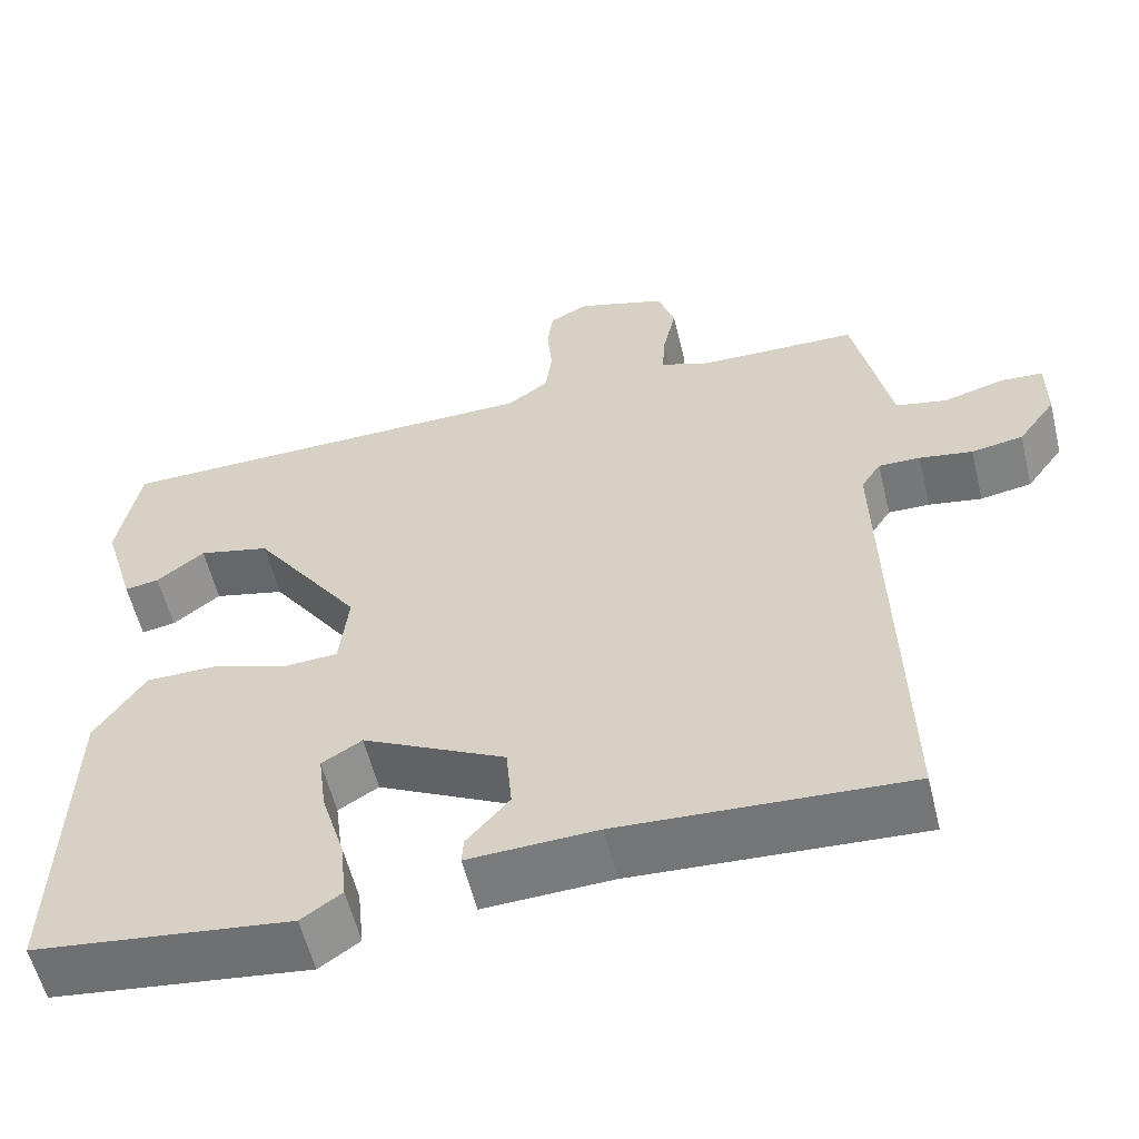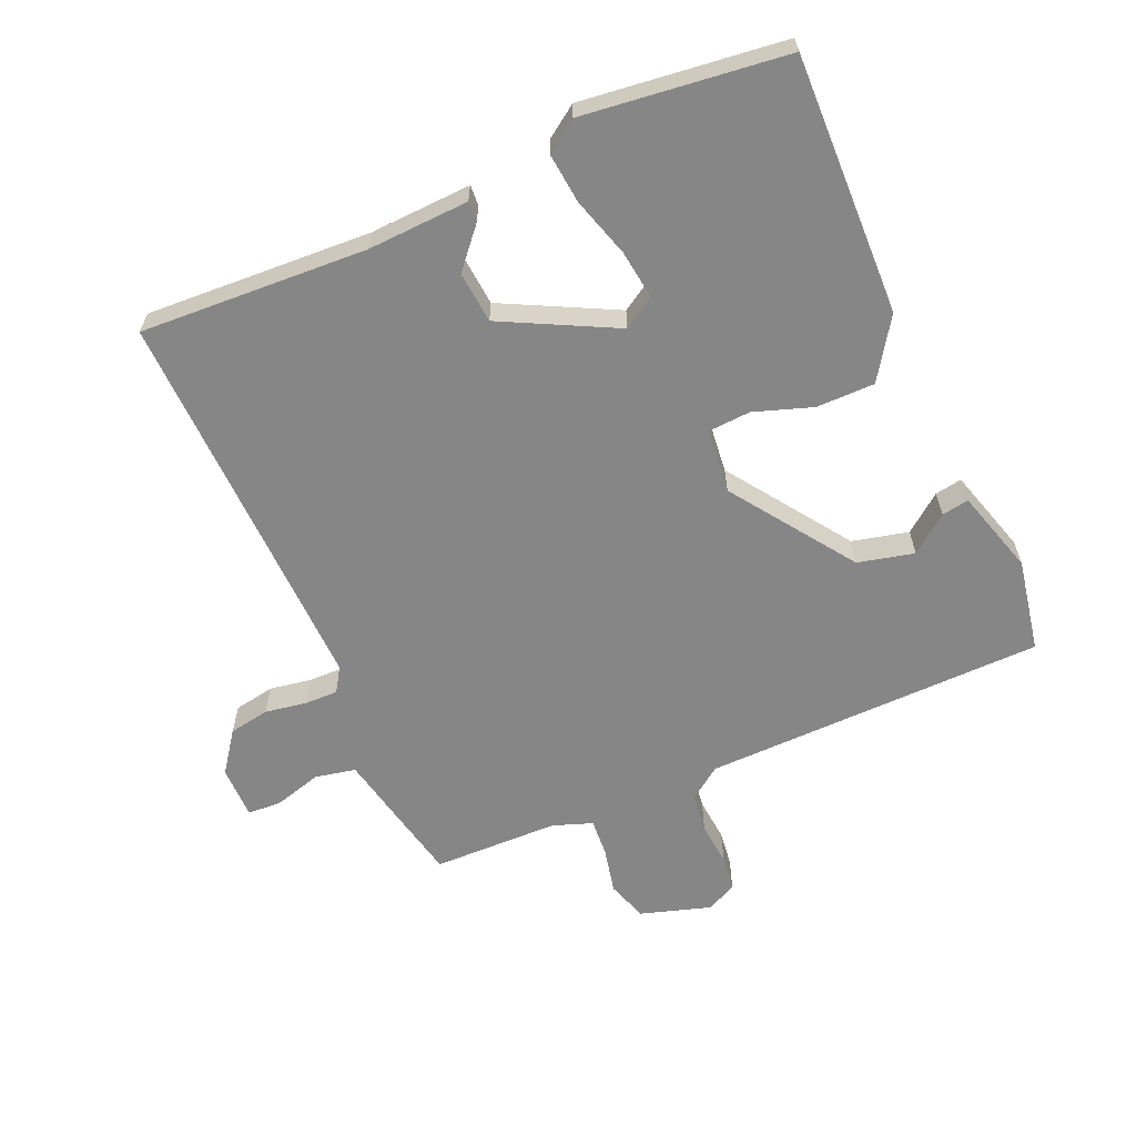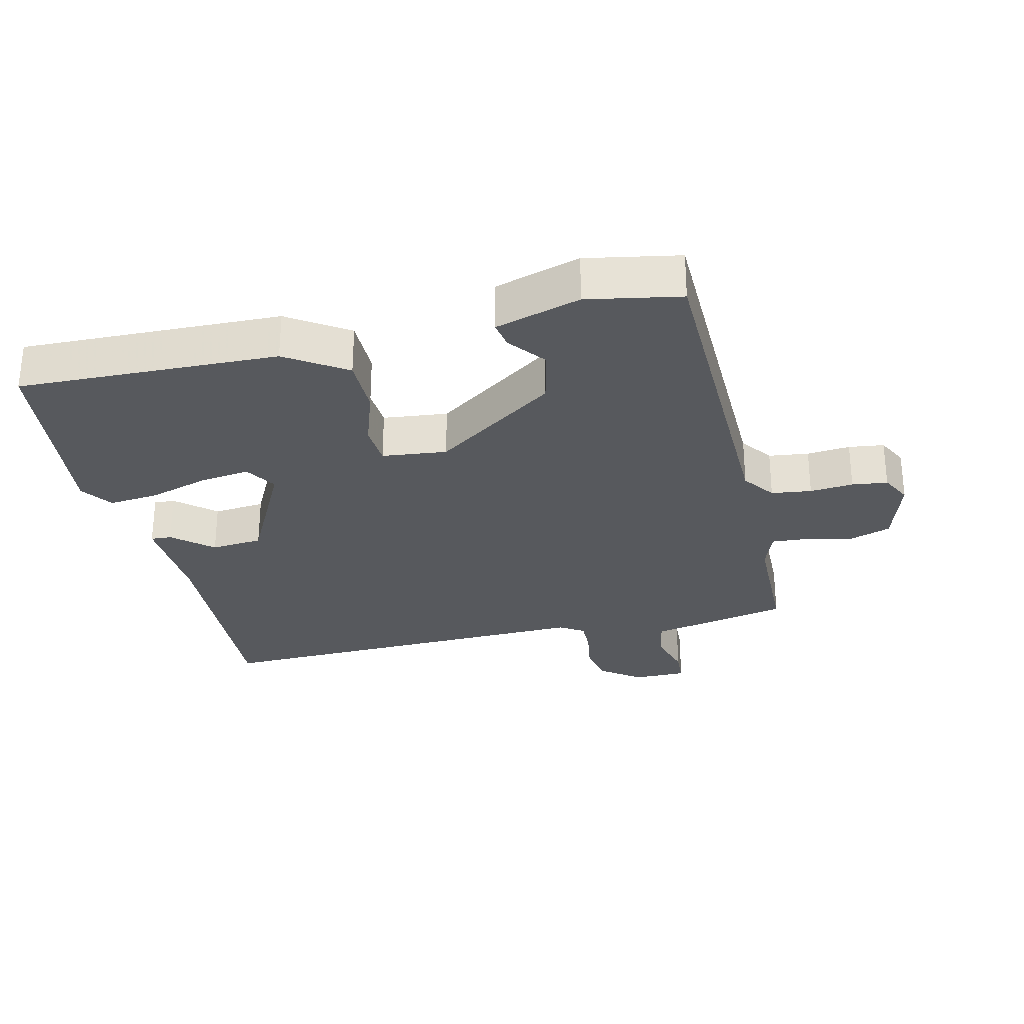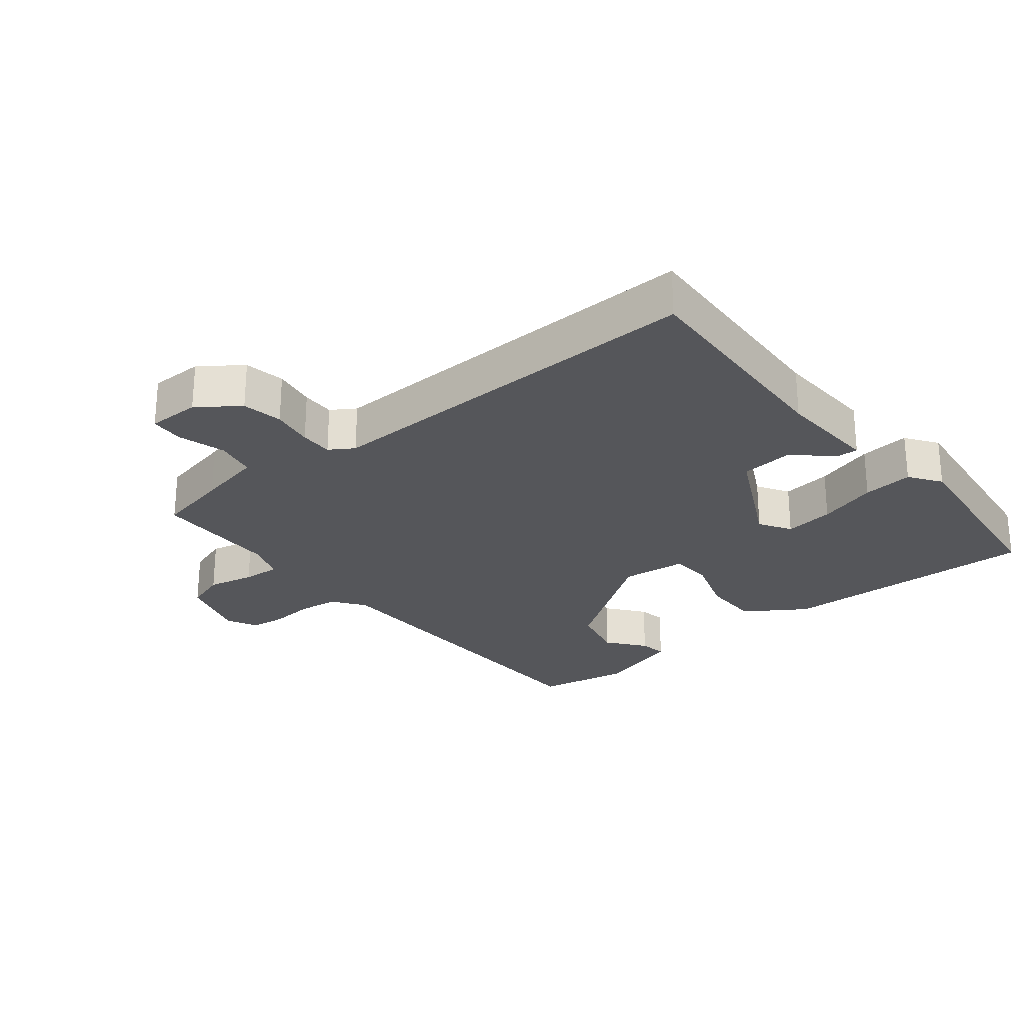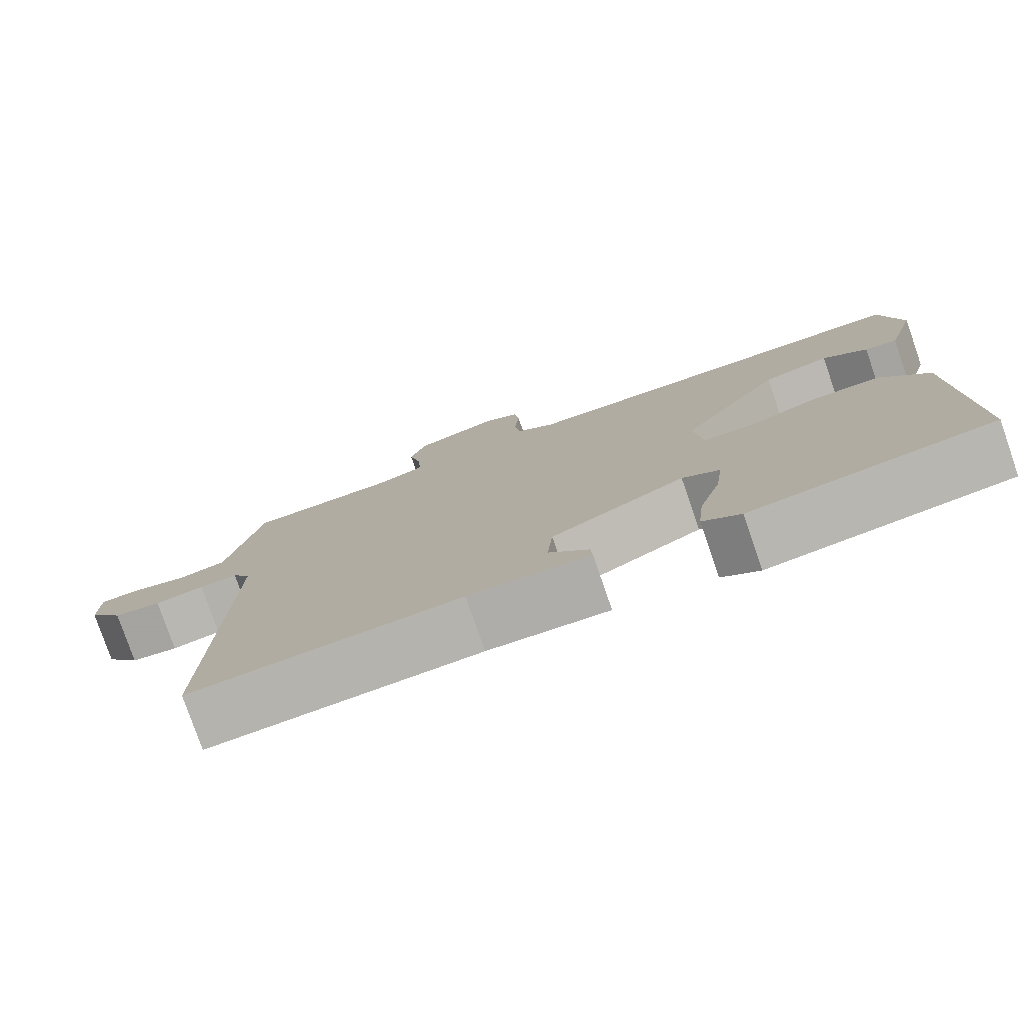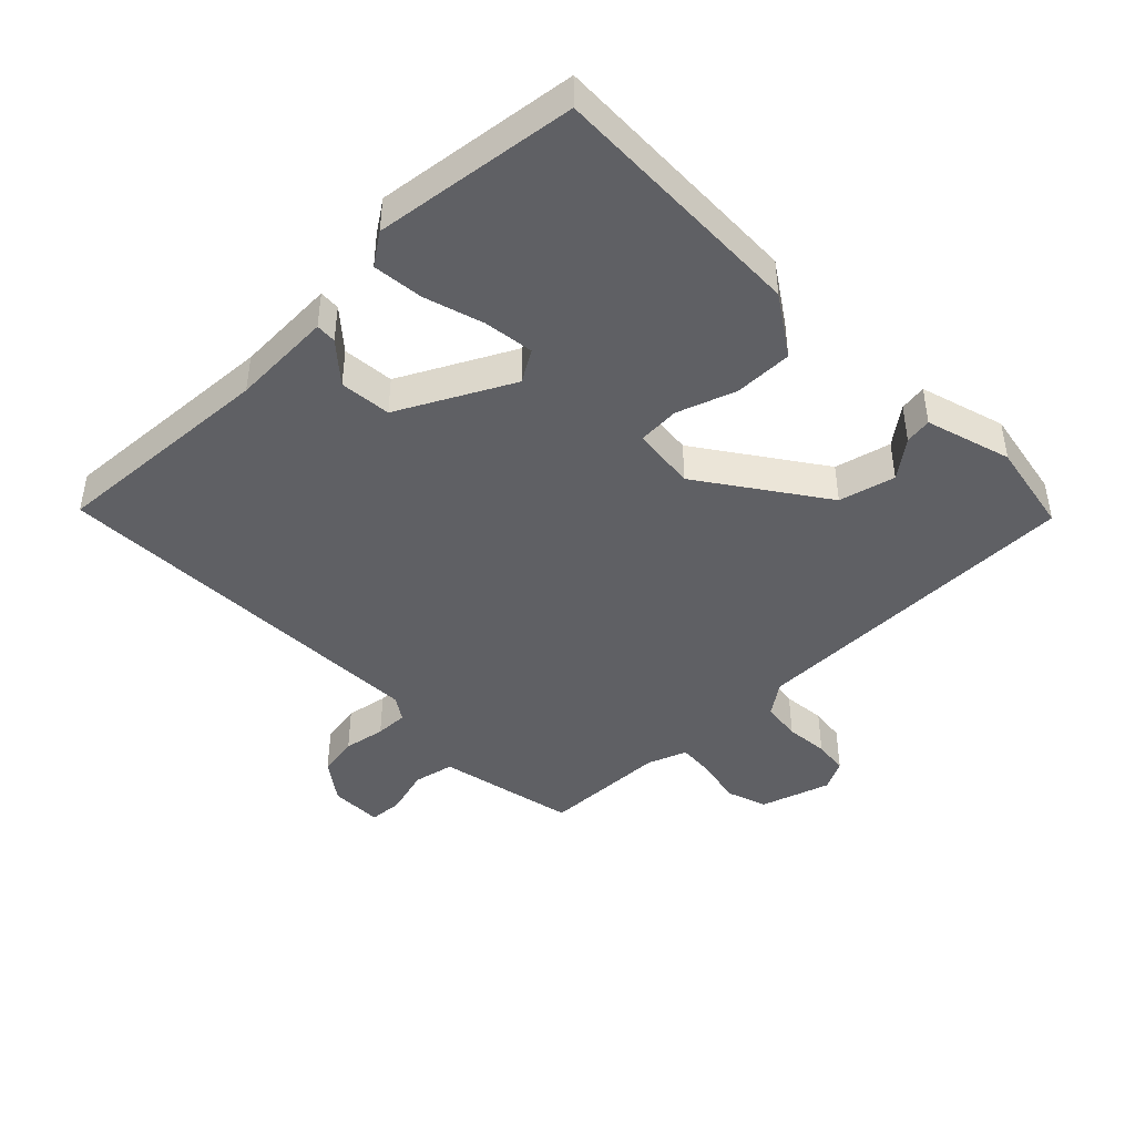
<metadata>
{"format":"obj","ext":"obj","renderer":"f3d","projection":"perspective","resolution":1024,"background":"white","views":[{"elev":-57.5,"azim":13.6,"up":"+Z"},{"elev":-62.1,"azim":-156.3,"up":"+Y"},{"elev":-29.0,"azim":-76.6,"up":"+Y"},{"elev":-26.0,"azim":129.1,"up":"+Y"},{"elev":-78.6,"azim":-160.9,"up":"+Z"},{"elev":-43.8,"azim":-135.7,"up":"+Y"}]}
</metadata>
<code>
v -0.5 0.07 0.5
v 0.028 0.07 0.509
v 0.078 0.07 0.545
v 0.086 0.07 0.607
v 0.08 0.07 0.674
v 0.087 0.07 0.729
v 0.134 0.07 0.753
v 0.243 0.07 0.719
v 0.264 0.07 0.656
v 0.248 0.07 0.584
v 0.244 0.07 0.526
v 0.305 0.07 0.504
v 0.5 0.07 0.5
v 0.524 0.07 0.386
v 0.545 0.07 0.284
v 0.608 0.07 0.271
v 0.682 0.07 0.292
v 0.734 0.07 0.289
v 0.734 0.07 0.207
v 0.688 0.07 0.144
v 0.625 0.07 0.133
v 0.56 0.07 0.144
v 0.509 0.07 0.145
v 0.485 0.07 0.108
v 0.5 0.07 -0.5
v 0.149 0.07 -0.481
v -0.008 0.07 -0.488
v -0.006 0.07 -0.456
v 0.046 0.07 -0.396
v 0.039 0.07 -0.316
v -0.135 0.07 -0.227
v -0.184 0.07 -0.257
v -0.174 0.07 -0.334
v -0.146 0.07 -0.426
v -0.138 0.07 -0.504
v -0.187 0.07 -0.538
v -0.5 0.07 -0.5
v -0.488 0.07 -0.098
v -0.427 0.07 -0.006
v -0.337 0.07 -0.006
v -0.246 0.07 -0.037
v -0.181 0.07 -0.033
v -0.17 0.07 0.067
v -0.301 0.07 0.255
v -0.388 0.07 0.276
v -0.446 0.07 0.231
v -0.488 0.07 0.224
v -0.527 0.07 0.356
v -0.5 0 0.5
v 0.028 0 0.509
v 0.078 0 0.545
v 0.086 0 0.607
v 0.08 0 0.674
v 0.087 0 0.729
v 0.134 0 0.753
v 0.243 0 0.719
v 0.264 0 0.656
v 0.248 0 0.584
v 0.244 0 0.526
v 0.305 0 0.504
v 0.5 0 0.5
v 0.524 0 0.386
v 0.545 0 0.284
v 0.608 0 0.271
v 0.682 0 0.292
v 0.734 0 0.289
v 0.734 0 0.207
v 0.688 0 0.144
v 0.625 0 0.133
v 0.56 0 0.144
v 0.509 0 0.145
v 0.485 0 0.108
v 0.5 0 -0.5
v 0.149 0 -0.481
v -0.008 0 -0.488
v -0.006 0 -0.456
v 0.046 0 -0.396
v 0.039 0 -0.316
v -0.135 0 -0.227
v -0.184 0 -0.257
v -0.174 0 -0.334
v -0.146 0 -0.426
v -0.138 0 -0.504
v -0.187 0 -0.538
v -0.5 0 -0.5
v -0.488 0 -0.098
v -0.427 0 -0.006
v -0.337 0 -0.006
v -0.246 0 -0.037
v -0.181 0 -0.033
v -0.17 0 0.067
v -0.301 0 0.255
v -0.388 0 0.276
v -0.446 0 0.231
v -0.488 0 0.224
v -0.527 0 0.356
f 47 48 1
f 46 47 1
f 45 46 1
f 44 45 1 2
f 43 44 2 3
f 42 43 3
f 39 40 41
f 38 39 41
f 37 38 41
f 36 37 41
f 35 36 41
f 33 34 35
f 33 35 41
f 32 33 41
f 31 32 41 42
f 26 27 28 29
f 26 29 30
f 25 26 30
f 24 25 30
f 31 42 3
f 30 31 3
f 24 30 3
f 23 24 3
f 20 21 22
f 19 20 22
f 18 19 22
f 17 18 22
f 16 17 22
f 12 13 14 15
f 11 12 15
f 8 9 10
f 7 8 10
f 6 7 10
f 5 6 10
f 4 5 10
f 4 10 11
f 3 4 11 15
f 15 16 22 23
f 3 15 23
f 49 96 95
f 49 95 94
f 49 94 93
f 50 49 93 92
f 51 50 92 91
f 51 91 90
f 89 88 87
f 89 87 86
f 89 86 85
f 89 85 84
f 89 84 83
f 83 82 81
f 89 83 81
f 89 81 80
f 90 89 80 79
f 77 76 75 74
f 78 77 74
f 78 74 73
f 78 73 72
f 51 90 79
f 51 79 78
f 51 78 72
f 51 72 71
f 70 69 68
f 70 68 67
f 70 67 66
f 70 66 65
f 70 65 64
f 63 62 61 60
f 63 60 59
f 58 57 56
f 58 56 55
f 58 55 54
f 58 54 53
f 58 53 52
f 59 58 52
f 63 59 52 51
f 71 70 64 63
f 71 63 51
f 1 49 50 2
f 2 50 51 3
f 3 51 52 4
f 4 52 53 5
f 5 53 54 6
f 6 54 55 7
f 7 55 56 8
f 8 56 57 9
f 9 57 58 10
f 10 58 59 11
f 11 59 60 12
f 12 60 61 13
f 13 61 62 14
f 14 62 63 15
f 15 63 64 16
f 16 64 65 17
f 17 65 66 18
f 18 66 67 19
f 19 67 68 20
f 20 68 69 21
f 21 69 70 22
f 22 70 71 23
f 23 71 72 24
f 24 72 73 25
f 25 73 74 26
f 26 74 75 27
f 27 75 76 28
f 28 76 77 29
f 29 77 78 30
f 30 78 79 31
f 31 79 80 32
f 32 80 81 33
f 33 81 82 34
f 34 82 83 35
f 35 83 84 36
f 36 84 85 37
f 37 85 86 38
f 38 86 87 39
f 39 87 88 40
f 40 88 89 41
f 41 89 90 42
f 42 90 91 43
f 43 91 92 44
f 44 92 93 45
f 45 93 94 46
f 46 94 95 47
f 47 95 96 48
f 48 96 49 1

</code>
